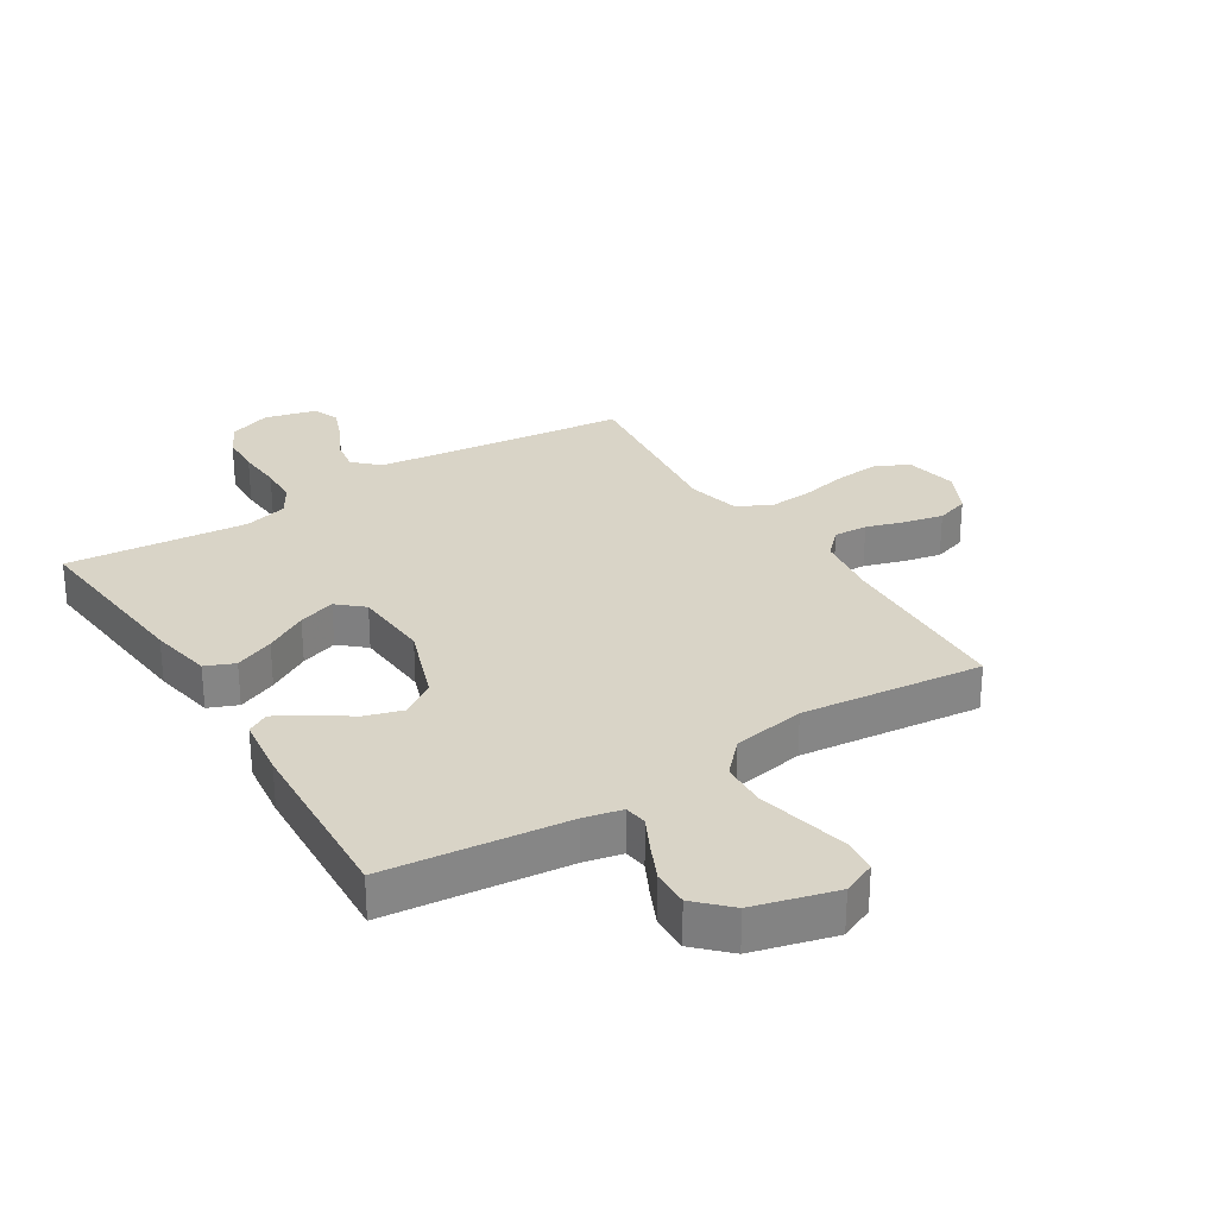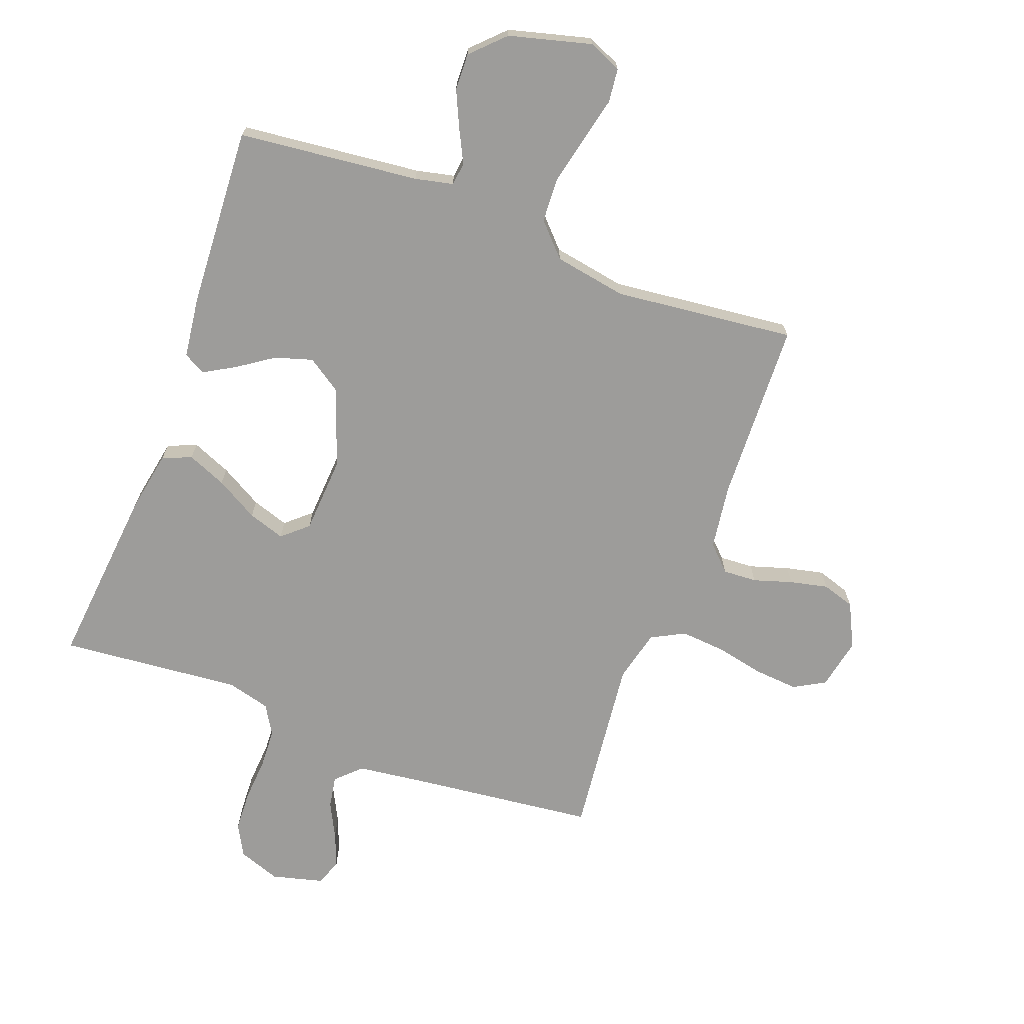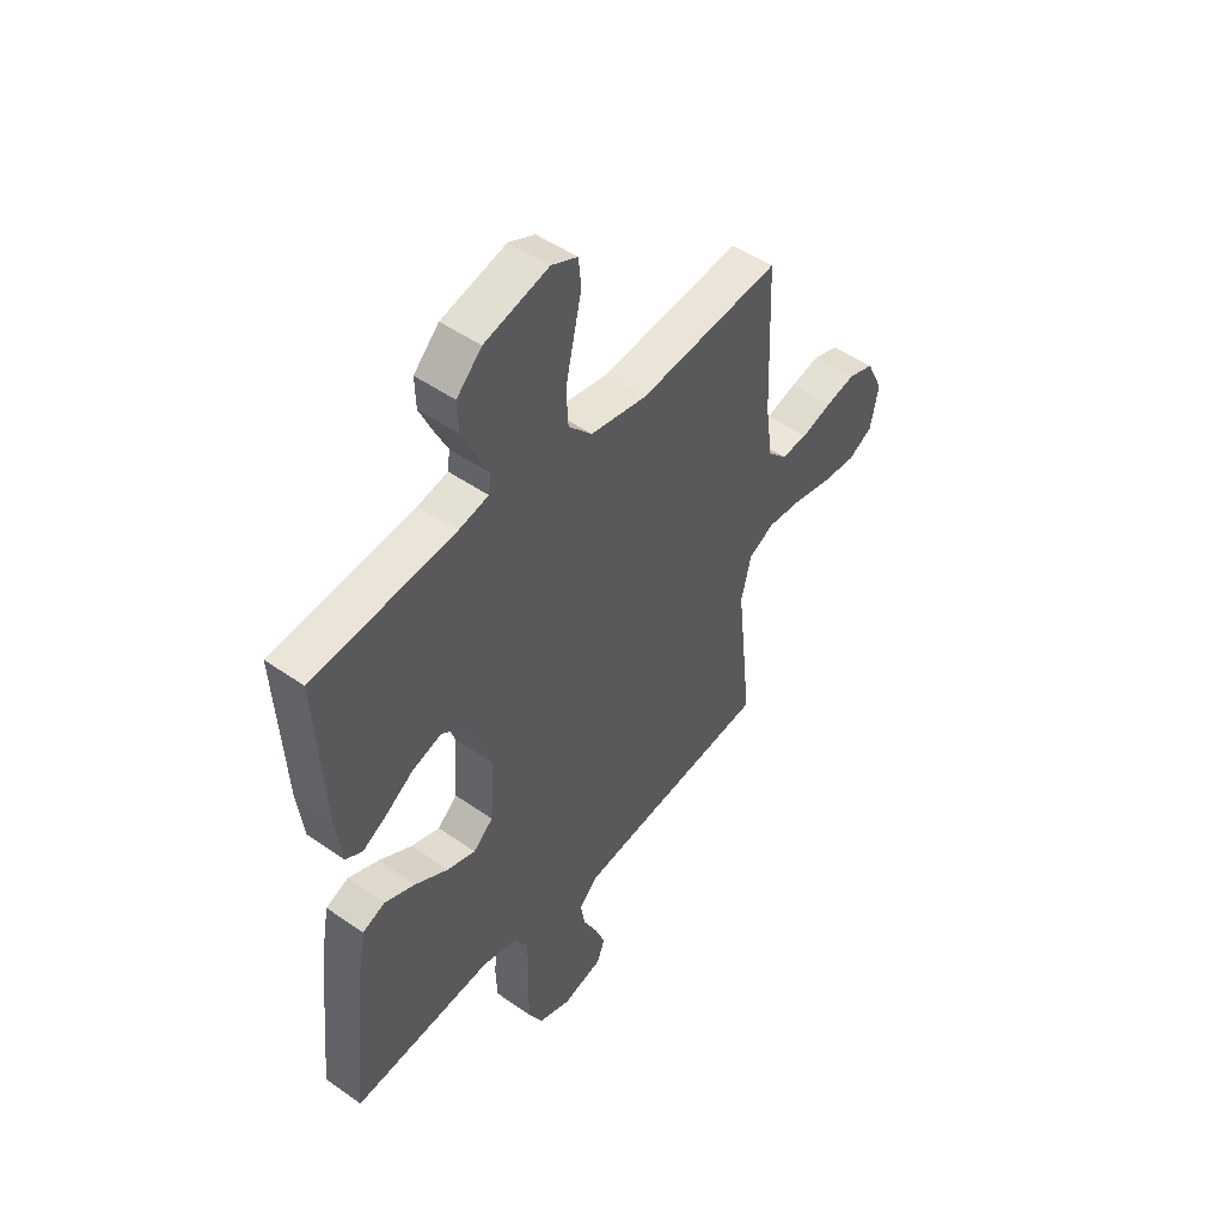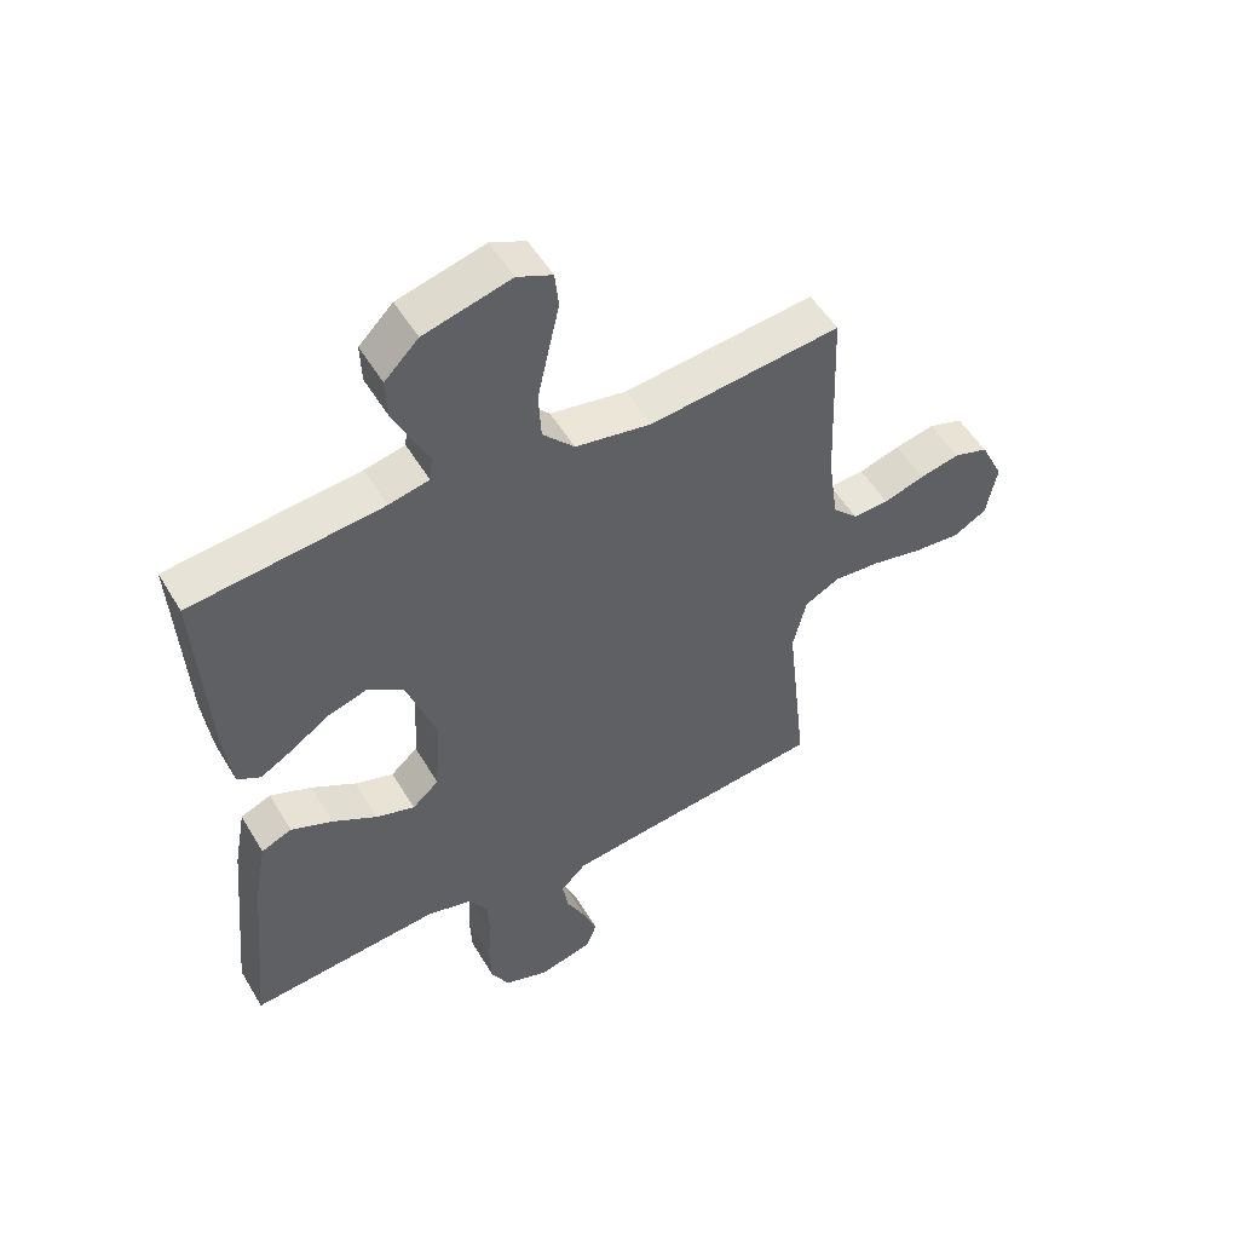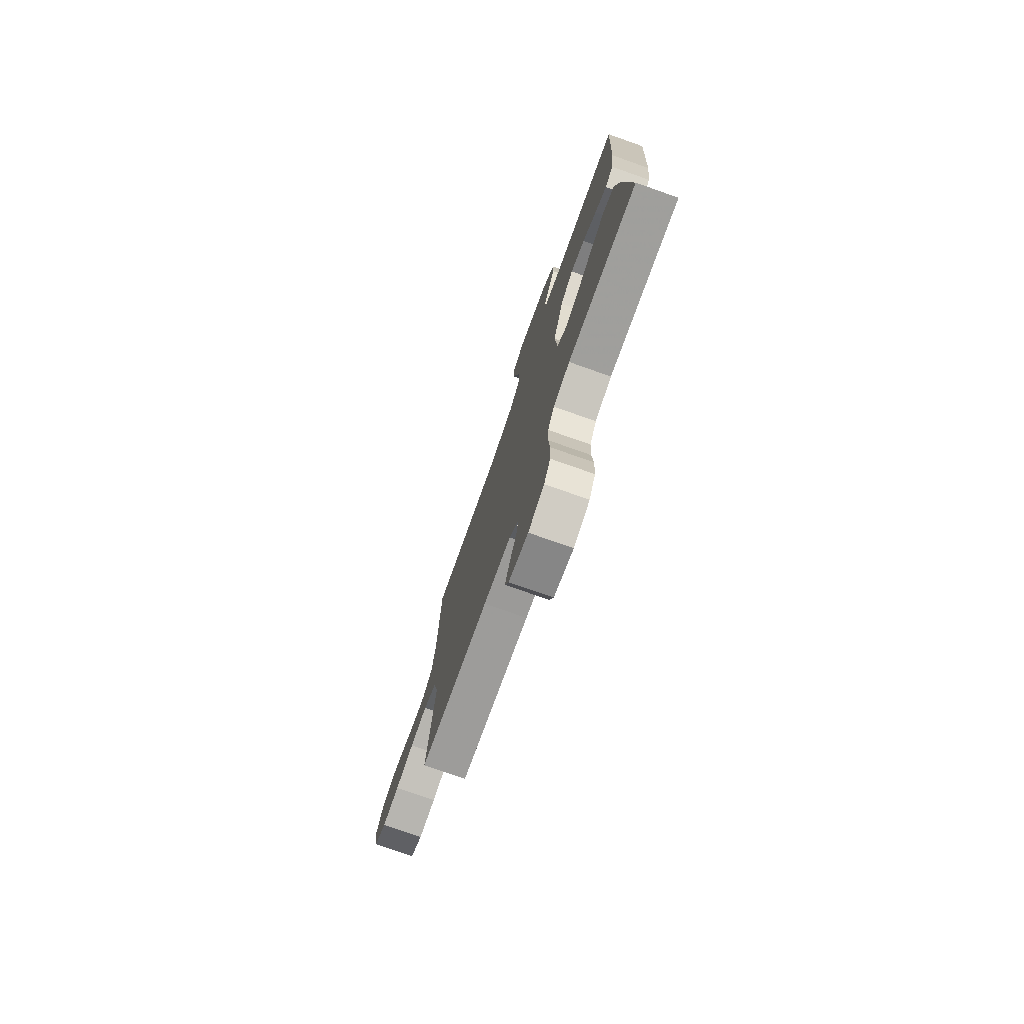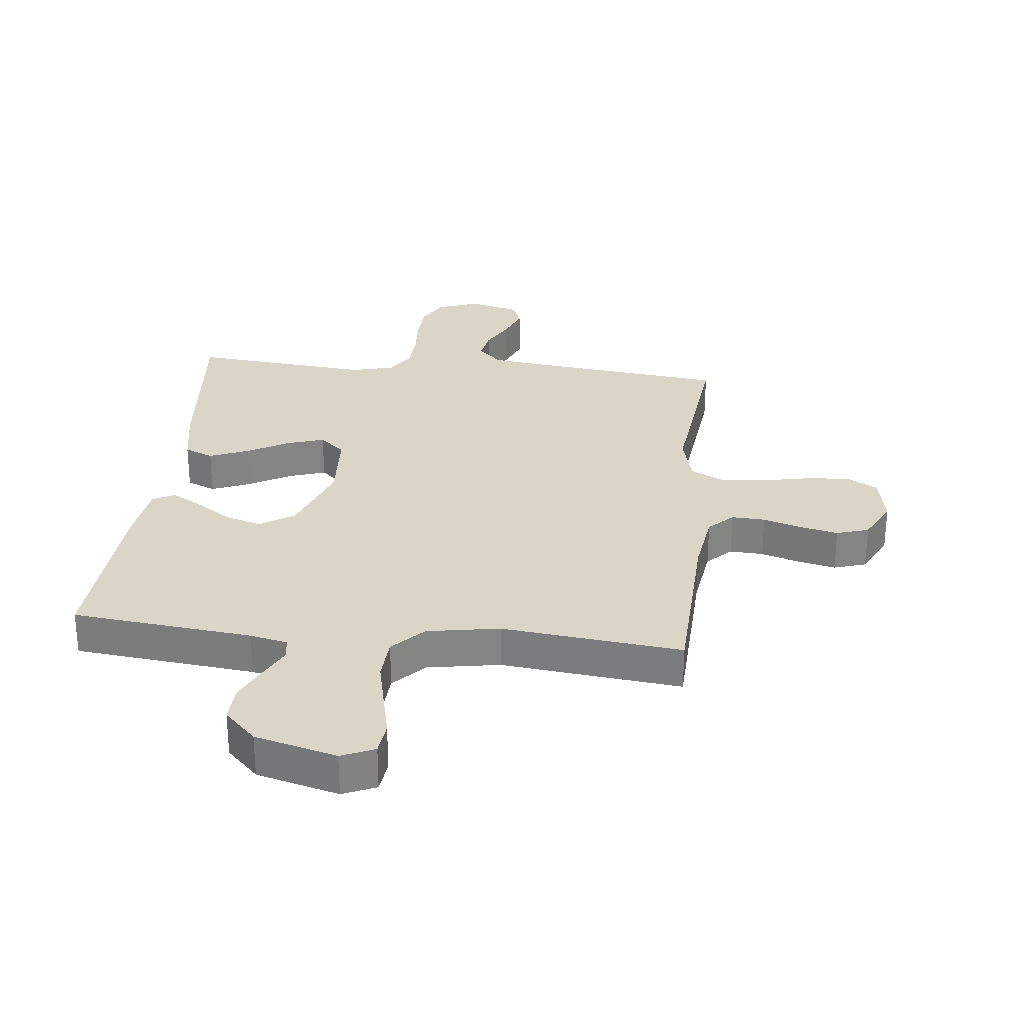
<metadata>
{"format":"obj","ext":"obj","renderer":"f3d","projection":"perspective","resolution":1024,"background":"white","views":[{"elev":28.7,"azim":-32.1,"up":"+Y"},{"elev":-70.2,"azim":-20.5,"up":"+Y"},{"elev":48.8,"azim":-52.0,"up":"+Z"},{"elev":52.0,"azim":-30.1,"up":"+Z"},{"elev":-76.4,"azim":-109.4,"up":"+Z"},{"elev":29.0,"azim":6.2,"up":"+Y"}]}
</metadata>
<code>
v -0.5 0.07 0.5
v -0.2 0.07 0.532
v -0.137 0.07 0.546
v -0.132 0.07 0.584
v -0.159 0.07 0.638
v -0.187 0.07 0.699
v -0.189 0.07 0.76
v -0.136 0.07 0.813
v 0 0.07 0.849
v 0.055 0.07 0.825
v 0.061 0.07 0.769
v 0.044 0.07 0.695
v 0.026 0.07 0.615
v 0.03 0.07 0.541
v 0.08 0.07 0.488
v 0.2 0.07 0.467
v 0.5 0.07 0.5
v 0.511 0.07 0.2
v 0.526 0.07 0.093
v 0.566 0.07 0.053
v 0.622 0.07 0.056
v 0.686 0.07 0.076
v 0.749 0.07 0.09
v 0.803 0.07 0.073
v 0.839 0.07 0
v 0.822 0.07 -0.085
v 0.77 0.07 -0.114
v 0.697 0.07 -0.108
v 0.617 0.07 -0.091
v 0.543 0.07 -0.085
v 0.488 0.07 -0.114
v 0.467 0.07 -0.2
v 0.5 0.07 -0.5
v 0.2 0.07 -0.534
v 0.081 0.07 -0.549
v 0.041 0.07 -0.588
v 0.05 0.07 -0.641
v 0.08 0.07 -0.7
v 0.102 0.07 -0.756
v 0.085 0.07 -0.8
v 0 0.07 -0.822
v -0.07 0.07 -0.797
v -0.098 0.07 -0.745
v -0.101 0.07 -0.677
v -0.096 0.07 -0.604
v -0.099 0.07 -0.539
v -0.128 0.07 -0.491
v -0.2 0.07 -0.472
v -0.5 0.07 -0.5
v -0.471 0.07 -0.2
v -0.452 0.07 -0.097
v -0.404 0.07 -0.077
v -0.339 0.07 -0.104
v -0.269 0.07 -0.144
v -0.208 0.07 -0.164
v -0.166 0.07 -0.127
v -0.158 0.07 0
v -0.204 0.07 0.13
v -0.261 0.07 0.168
v -0.323 0.07 0.149
v -0.383 0.07 0.108
v -0.434 0.07 0.079
v -0.47 0.07 0.099
v -0.483 0.07 0.2
v -0.5 0 0.5
v -0.2 0 0.532
v -0.137 0 0.546
v -0.132 0 0.584
v -0.159 0 0.638
v -0.187 0 0.699
v -0.189 0 0.76
v -0.136 0 0.813
v 0 0 0.849
v 0.055 0 0.825
v 0.061 0 0.769
v 0.044 0 0.695
v 0.026 0 0.615
v 0.03 0 0.541
v 0.08 0 0.488
v 0.2 0 0.467
v 0.5 0 0.5
v 0.511 0 0.2
v 0.526 0 0.093
v 0.566 0 0.053
v 0.622 0 0.056
v 0.686 0 0.076
v 0.749 0 0.09
v 0.803 0 0.073
v 0.839 0 0
v 0.822 0 -0.085
v 0.77 0 -0.114
v 0.697 0 -0.108
v 0.617 0 -0.091
v 0.543 0 -0.085
v 0.488 0 -0.114
v 0.467 0 -0.2
v 0.5 0 -0.5
v 0.2 0 -0.534
v 0.081 0 -0.549
v 0.041 0 -0.588
v 0.05 0 -0.641
v 0.08 0 -0.7
v 0.102 0 -0.756
v 0.085 0 -0.8
v 0 0 -0.822
v -0.07 0 -0.797
v -0.098 0 -0.745
v -0.101 0 -0.677
v -0.096 0 -0.604
v -0.099 0 -0.539
v -0.128 0 -0.491
v -0.2 0 -0.472
v -0.5 0 -0.5
v -0.471 0 -0.2
v -0.452 0 -0.097
v -0.404 0 -0.077
v -0.339 0 -0.104
v -0.269 0 -0.144
v -0.208 0 -0.164
v -0.166 0 -0.127
v -0.158 0 0
v -0.204 0 0.13
v -0.261 0 0.168
v -0.323 0 0.149
v -0.383 0 0.108
v -0.434 0 0.079
v -0.47 0 0.099
v -0.483 0 0.2
f 64 1 2
f 63 64 2
f 62 63 2
f 61 62 2
f 60 61 2
f 59 60 2 3
f 58 59 3
f 57 58 3
f 52 53 54
f 51 52 54
f 50 51 54
f 49 50 54
f 48 49 54
f 47 48 54 55
f 46 47 55 56
f 43 44 45
f 42 43 45
f 41 42 45
f 40 41 45
f 39 40 45
f 38 39 45
f 37 38 45
f 36 37 45 46
f 46 56 57
f 36 46 57
f 35 36 57
f 32 33 34
f 57 3 4
f 35 57 4
f 34 35 4
f 32 34 4
f 31 32 4
f 27 28 29
f 26 27 29
f 25 26 29
f 24 25 29
f 23 24 29
f 22 23 29
f 21 22 29
f 20 21 29 30
f 16 17 18
f 15 16 18 19
f 10 11 12
f 9 10 12
f 8 9 12
f 7 8 12
f 6 7 12
f 5 6 12
f 4 5 12
f 4 12 13
f 30 31 4
f 20 30 4
f 19 20 4
f 15 19 4
f 14 15 4
f 4 13 14
f 66 65 128
f 66 128 127
f 66 127 126
f 66 126 125
f 66 125 124
f 67 66 124 123
f 67 123 122
f 67 122 121
f 118 117 116
f 118 116 115
f 118 115 114
f 118 114 113
f 118 113 112
f 119 118 112 111
f 120 119 111 110
f 109 108 107
f 109 107 106
f 109 106 105
f 109 105 104
f 109 104 103
f 109 103 102
f 109 102 101
f 110 109 101 100
f 121 120 110
f 121 110 100
f 121 100 99
f 98 97 96
f 68 67 121
f 68 121 99
f 68 99 98
f 68 98 96
f 68 96 95
f 93 92 91
f 93 91 90
f 93 90 89
f 93 89 88
f 93 88 87
f 93 87 86
f 93 86 85
f 94 93 85 84
f 82 81 80
f 83 82 80 79
f 76 75 74
f 76 74 73
f 76 73 72
f 76 72 71
f 76 71 70
f 76 70 69
f 76 69 68
f 77 76 68
f 68 95 94
f 68 94 84
f 68 84 83
f 68 83 79
f 68 79 78
f 78 77 68
f 1 65 66 2
f 2 66 67 3
f 3 67 68 4
f 4 68 69 5
f 5 69 70 6
f 6 70 71 7
f 7 71 72 8
f 8 72 73 9
f 9 73 74 10
f 10 74 75 11
f 11 75 76 12
f 12 76 77 13
f 13 77 78 14
f 14 78 79 15
f 15 79 80 16
f 16 80 81 17
f 17 81 82 18
f 18 82 83 19
f 19 83 84 20
f 20 84 85 21
f 21 85 86 22
f 22 86 87 23
f 23 87 88 24
f 24 88 89 25
f 25 89 90 26
f 26 90 91 27
f 27 91 92 28
f 28 92 93 29
f 29 93 94 30
f 30 94 95 31
f 31 95 96 32
f 32 96 97 33
f 33 97 98 34
f 34 98 99 35
f 35 99 100 36
f 36 100 101 37
f 37 101 102 38
f 38 102 103 39
f 39 103 104 40
f 40 104 105 41
f 41 105 106 42
f 42 106 107 43
f 43 107 108 44
f 44 108 109 45
f 45 109 110 46
f 46 110 111 47
f 47 111 112 48
f 48 112 113 49
f 49 113 114 50
f 50 114 115 51
f 51 115 116 52
f 52 116 117 53
f 53 117 118 54
f 54 118 119 55
f 55 119 120 56
f 56 120 121 57
f 57 121 122 58
f 58 122 123 59
f 59 123 124 60
f 60 124 125 61
f 61 125 126 62
f 62 126 127 63
f 63 127 128 64
f 64 128 65 1

</code>
